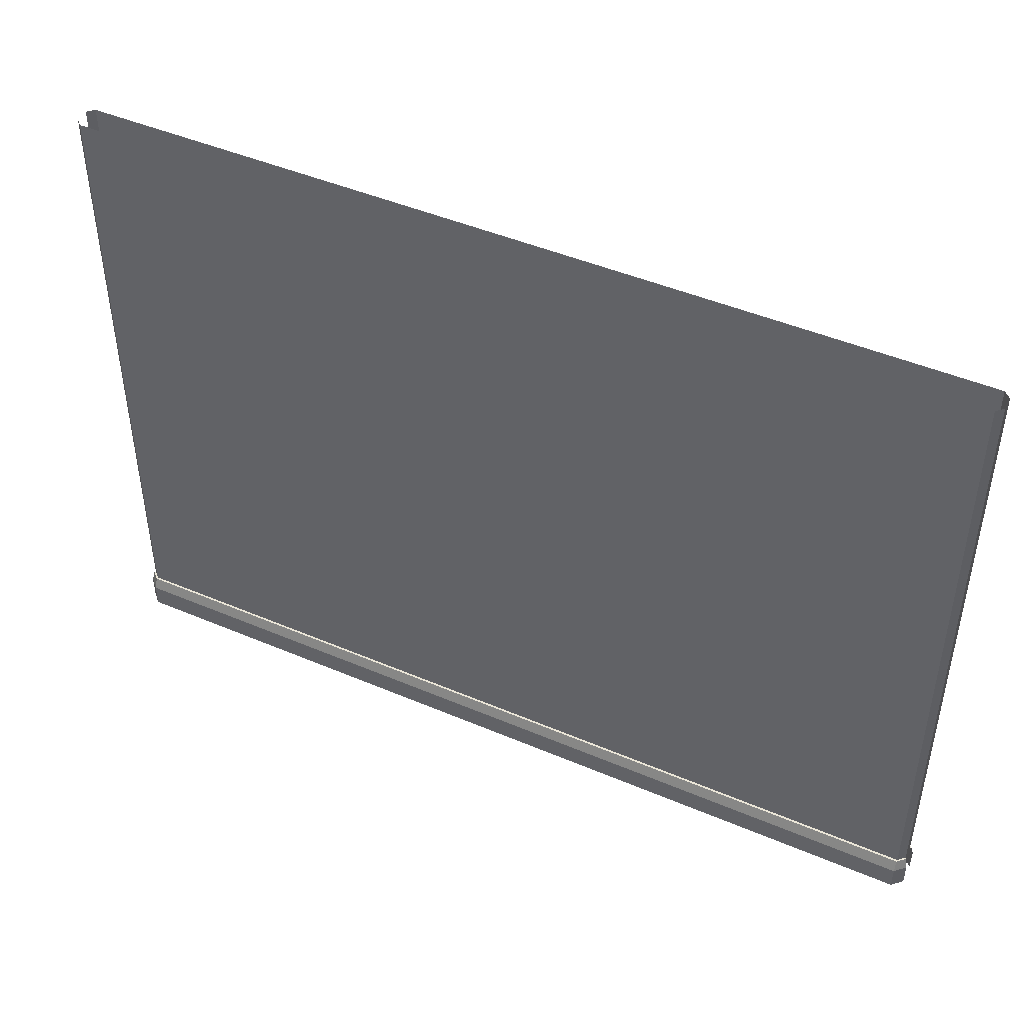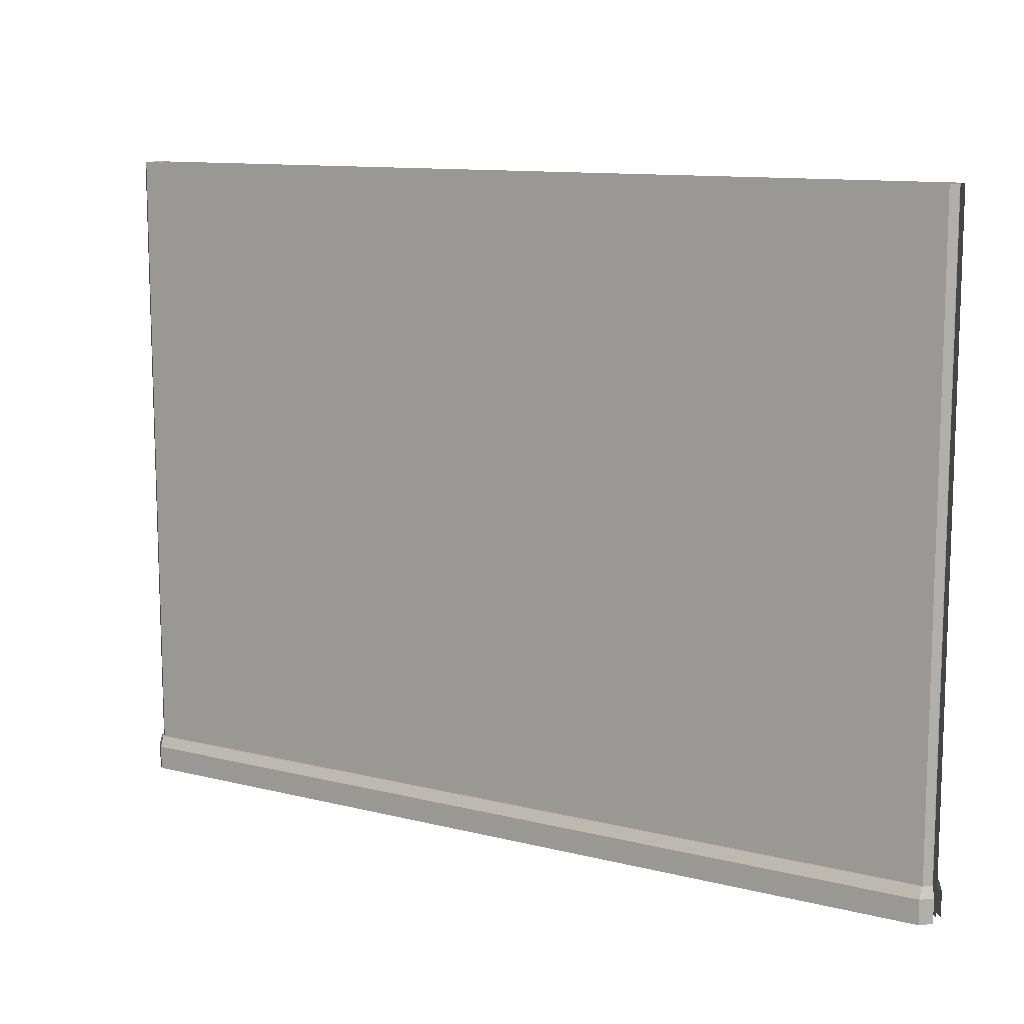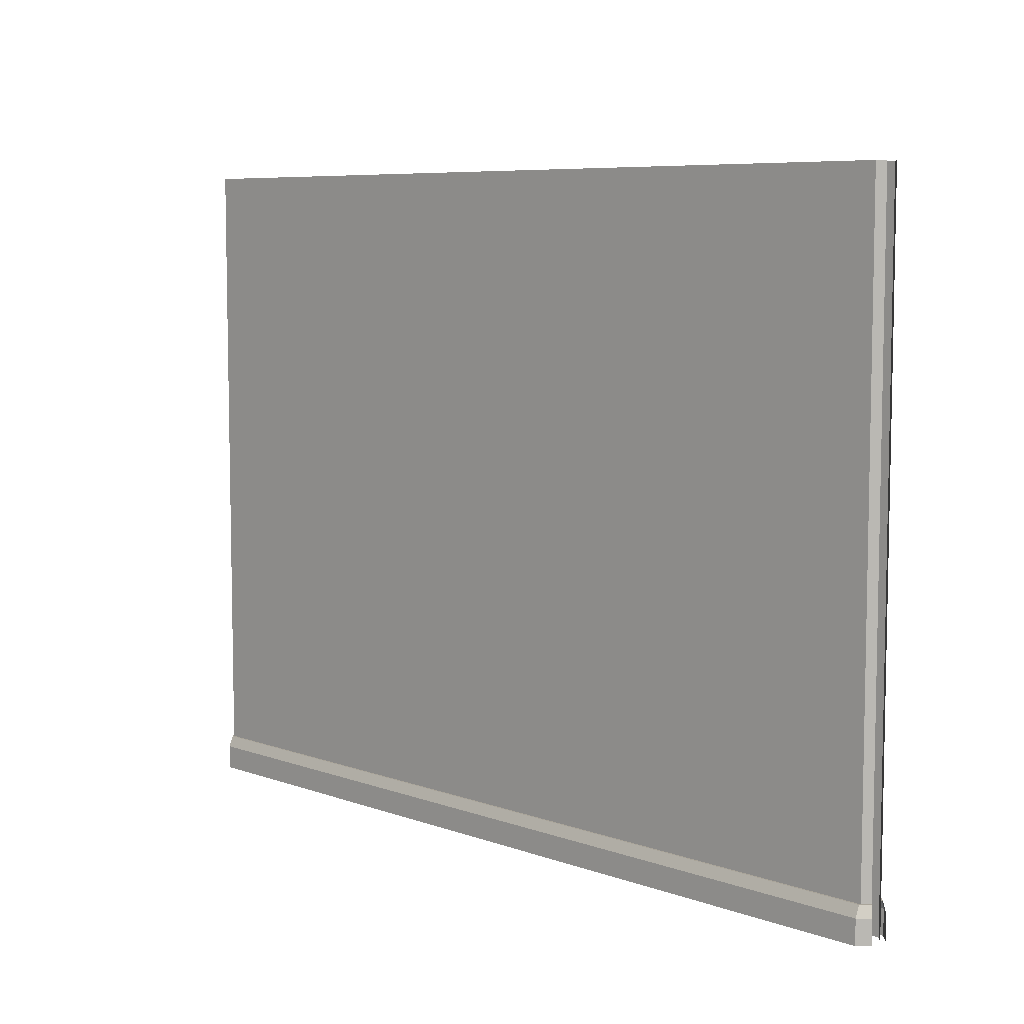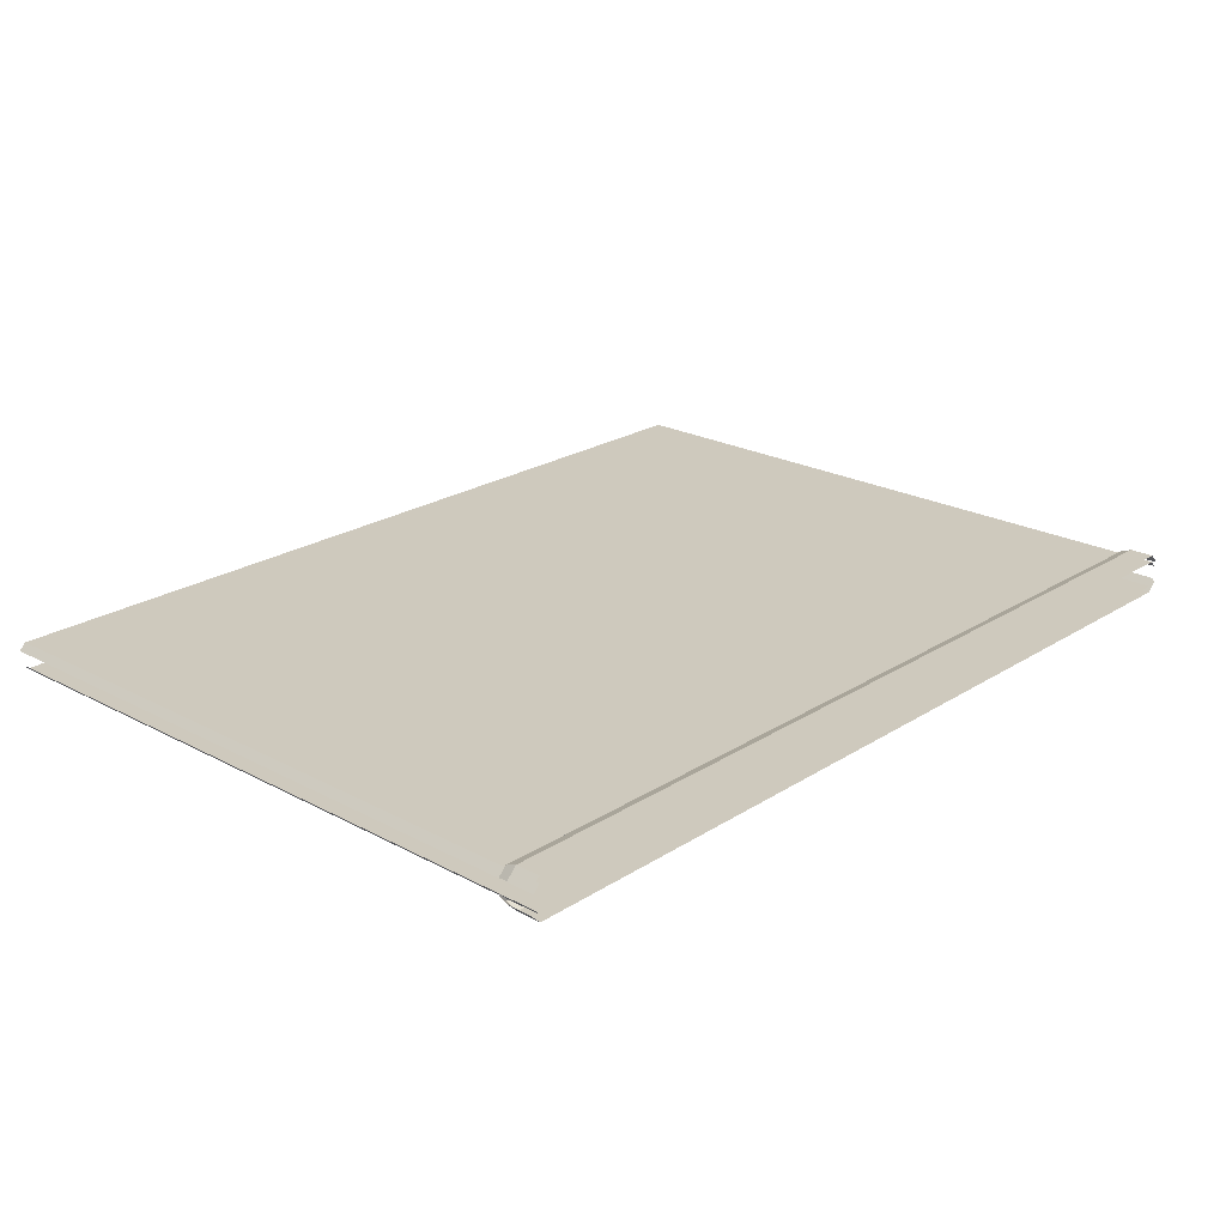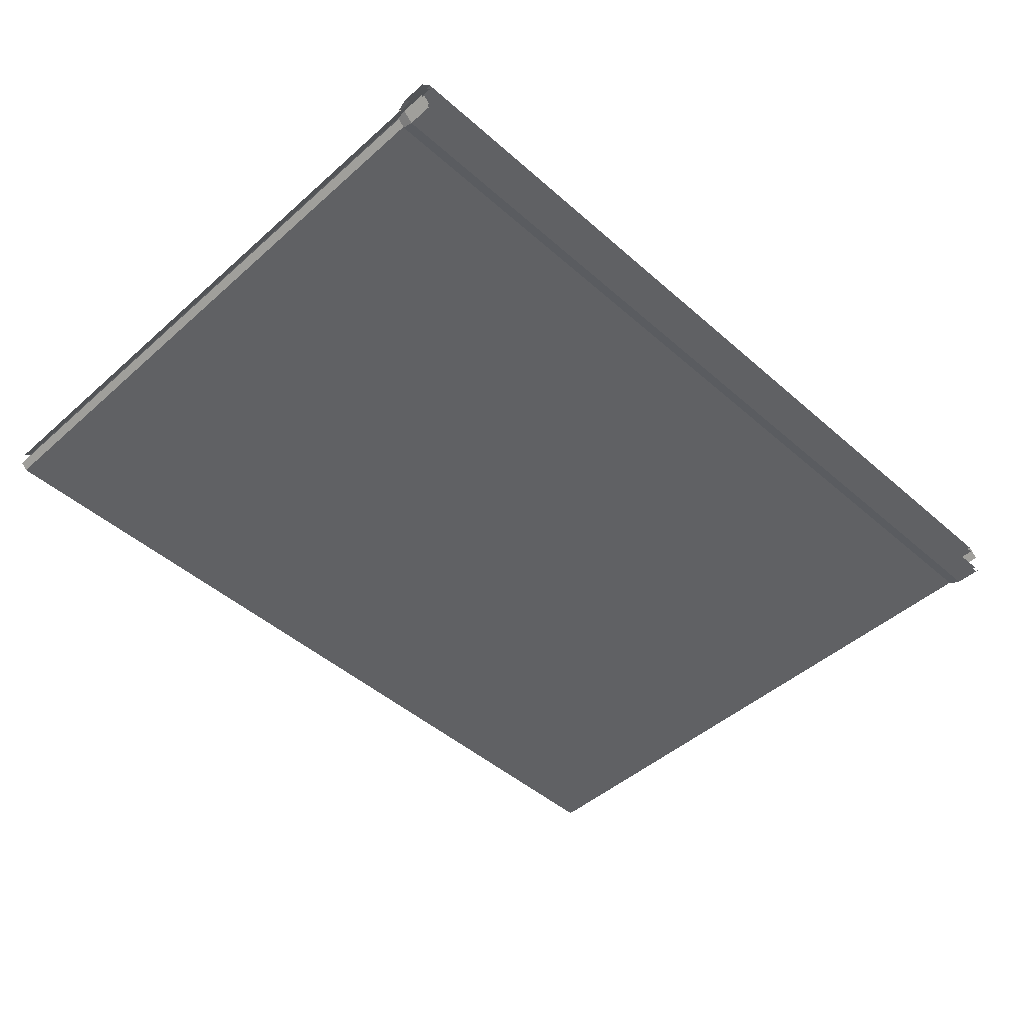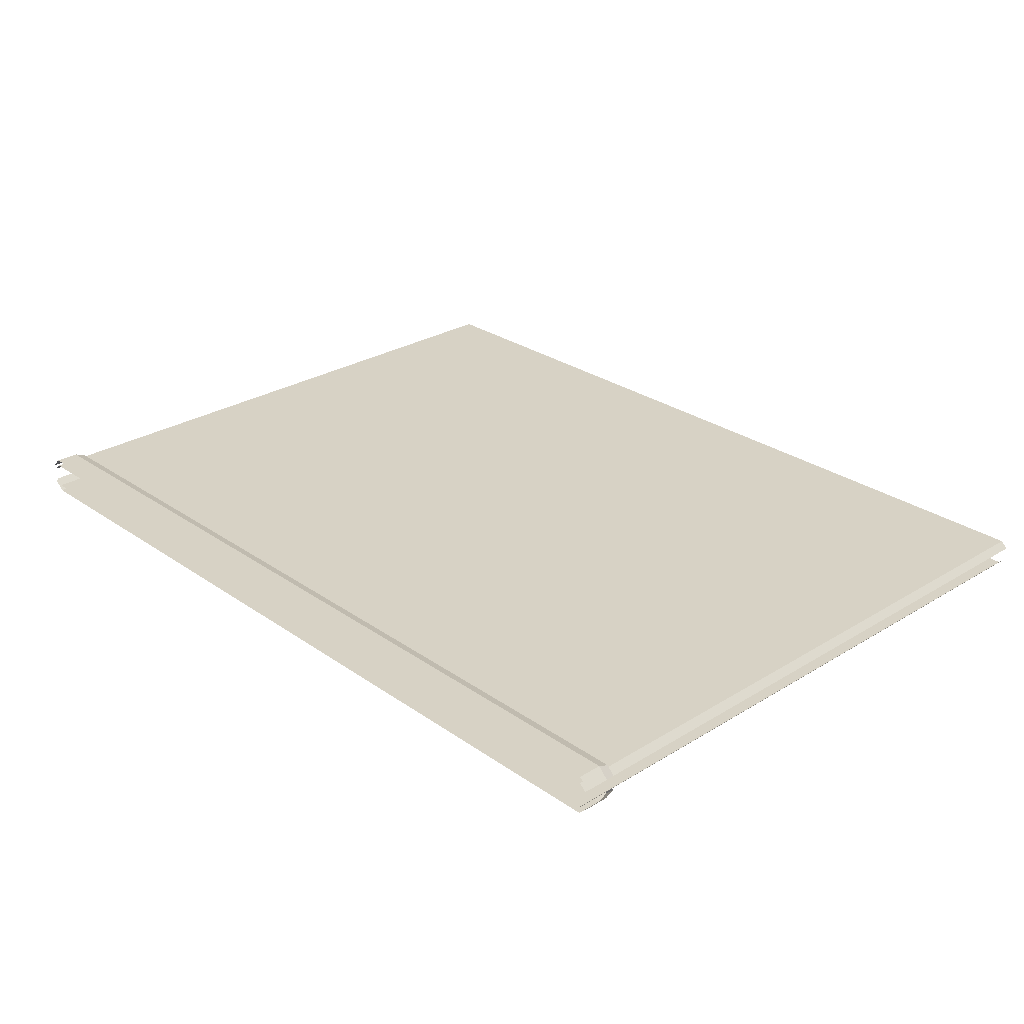
<metadata>
{"format":"obj","ext":"obj","renderer":"f3d","projection":"perspective","resolution":1024,"background":"white","views":[{"elev":46.1,"azim":26.0,"up":"+Y"},{"elev":11.3,"azim":31.3,"up":"+Y"},{"elev":7.2,"azim":-134.0,"up":"+Y"},{"elev":22.7,"azim":-47.5,"up":"+Z"},{"elev":-46.8,"azim":-44.9,"up":"+Z"},{"elev":27.6,"azim":46.8,"up":"+Z"}]}
</metadata>
<code>
o wall_1
v 2 0 0.06
v 2 3 0.06
v 2 0 -0.06
v 2 3 -0.06
v 2.03 0 0.03
v 2.03 3 0.03
v 2.03 0 -0.03
v 2.03 3 -0.03
v -2 0 -0.06
v -2 3 -0.06
v -2 0 0.06
v -2 3 0.06
v -2.03 0 -0.03
v -2.03 3 -0.03
v -2.03 0 0.03
v -2.03 3 0.03
v 2 0.16 -0.06
v 2 0.16 -0.07
v 2 0.11 -0.09
v 2 0 -0.09
v 2.03 0.16 -0.03
v 2.045 0 -0.045
v 2.045 0.11 -0.045
v 2.035 0.16 -0.035
v -2 0.16 -0.06
v -2 0.16 -0.07
v -2 0.11 -0.09
v -2 0 -0.09
v -2.045 0 -0.045
v -2.045 0.11 -0.045
v -2.03 0.16 -0.03
v -2.035 0.16 -0.035
v -2 0.16 0.06
v -2 0.16 0.07
v -2 0.11 0.09
v -2 0 0.09
v -2.03 0.16 0.03
v -2.045 0 0.045
v -2.045 0.11 0.045
v -2.035 0.16 0.035
v 2 0.16 0.06
v 2 0.16 0.07
v 2 0.11 0.09
v 2 0 0.09
v 2.045 0 0.045
v 2.045 0.11 0.045
v 2.03 0.16 0.03
v 2.035 0.16 0.035
f 2 1 5 6
f 11 12 16 15
f 11 1 2 12
f 3 9 10 4
f 3 4 8 7
f 10 9 13 14
f 28 27 19 20
f 26 18 19 27
f 19 23 22 20
f 43 44 45 46
f 18 24 23 19
f 26 27 30 32
f 25 26 32 31
f 25 17 18 26
f 44 43 35 36
f 42 34 35 43
f 35 39 38 36
f 27 28 29 30
f 34 40 39 35
f 33 37 40 34
f 42 43 46 48
f 41 42 48 47
f 17 21 24 18
f 41 33 34 42

</code>
